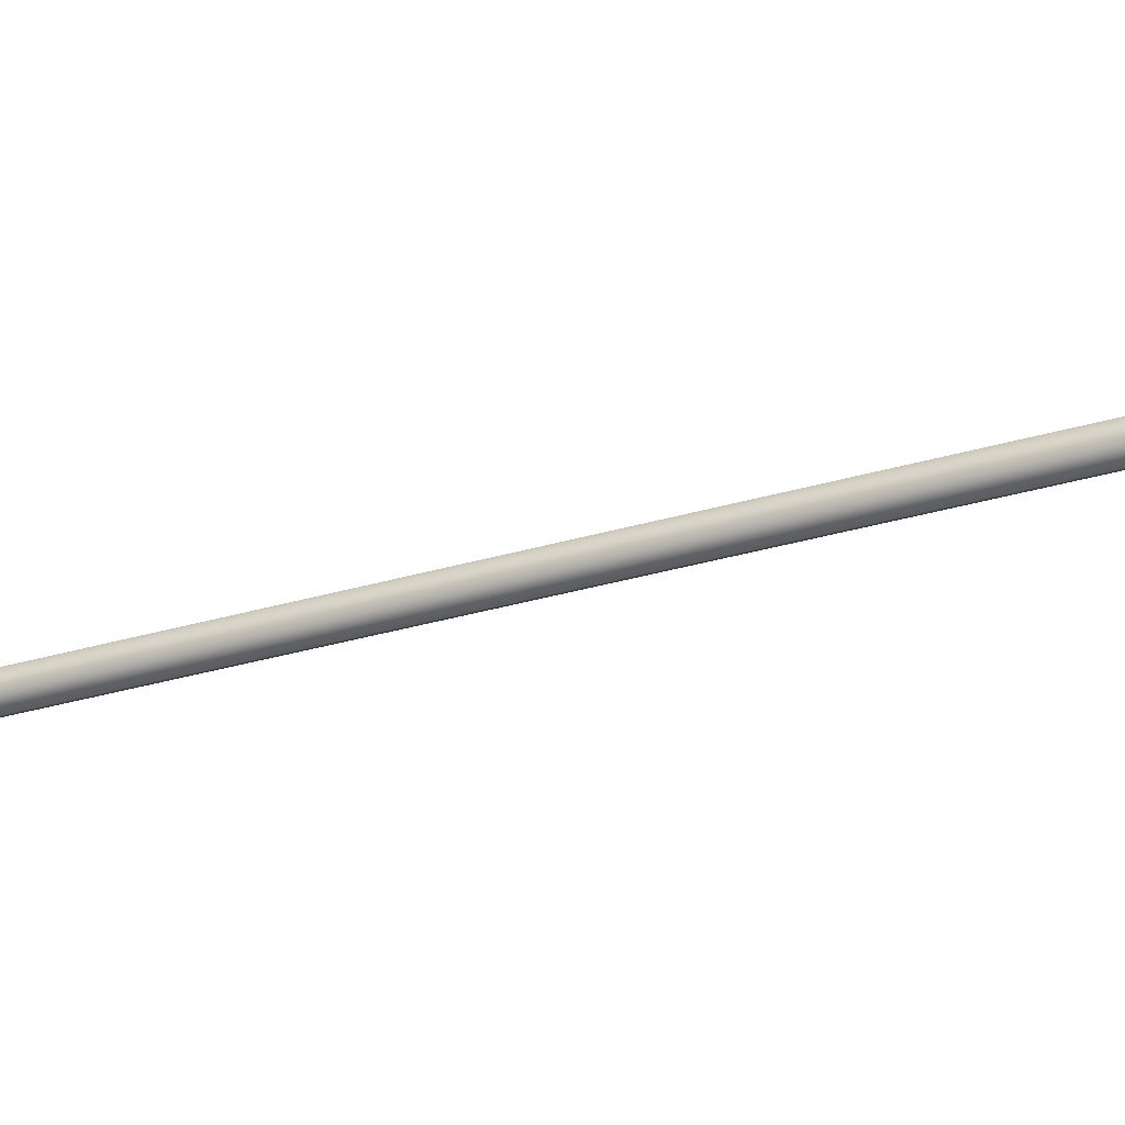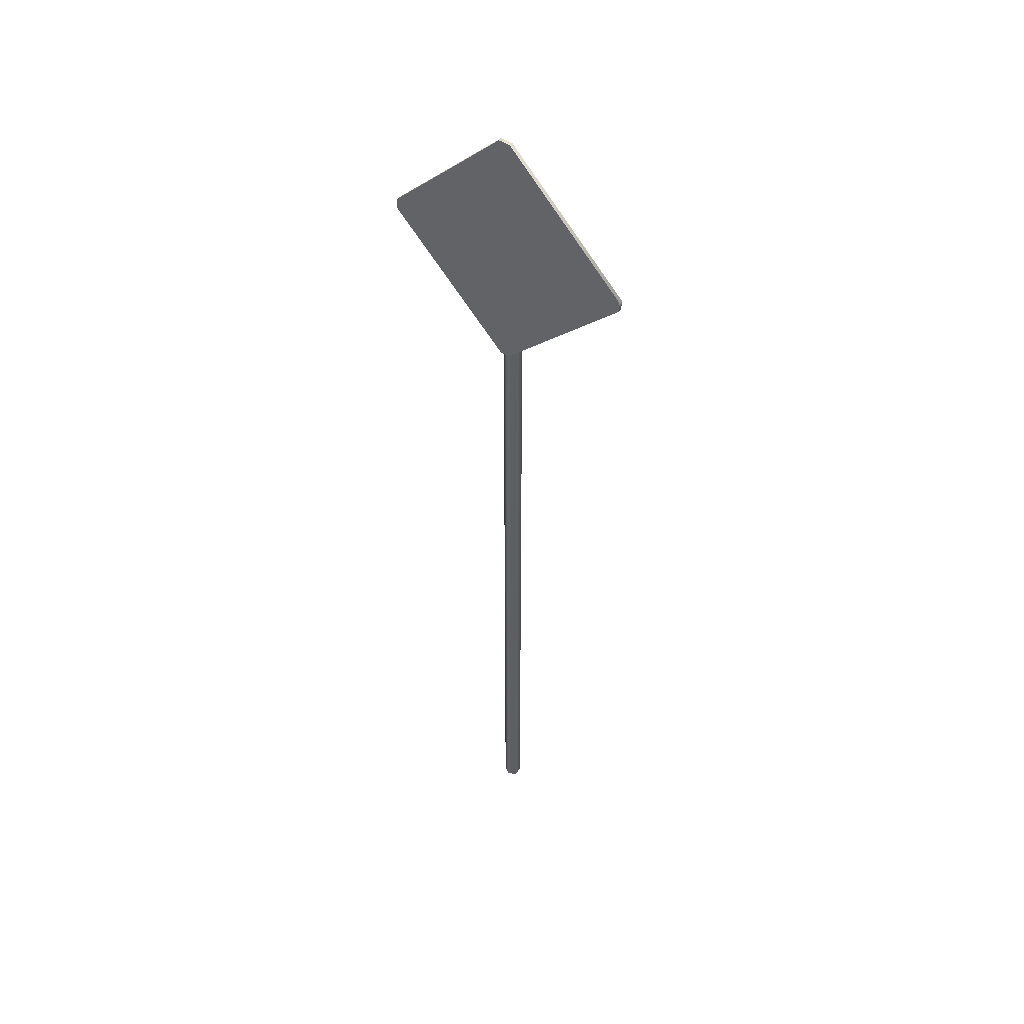
<metadata>
{"format":"obj","ext":"obj","renderer":"f3d","projection":"perspective","resolution":1024,"background":"white","views":[{"elev":-33.5,"azim":111.9,"up":"+Z"},{"elev":48.1,"azim":35.6,"up":"+Y"}]}
</metadata>
<code>
o priority_lod_de_priority_road_sign_LOD
v 0.4688 2.665 0.02155
v 0.4688 2.703 0.02155
v 0.01693 2.215 0.02155
v -0.02296 3.15 0.02155
v 0.02084 3.15 0.02155
v -0.4671 2.664 0.02155
v -0.01907 2.215 0.02155
v -0.4671 2.704 0.02155
v 0.02084 3.15 0.007533
v -0.02296 3.15 0.007533
v -0.01907 2.215 0.007533
v -0.4671 2.664 0.007533
v 0.4688 2.703 0.007533
v 0.4688 2.665 0.007533
v 0.01693 2.215 0.007533
v -0.4671 2.704 0.007533
v -2.4e-05 -0.5 -0.06094
v -0 2.799 -0.06094
v 0.02913 -0.5 -0.04385
v 0.02915 2.799 -0.04385
v 0.02913 -0.5 -0.009664
v 0.02915 2.799 -0.009664
v -2.4e-05 -0.5 0.007428
v -0 2.799 0.007428
v -0.02917 -0.5 -0.009664
v -0.02915 2.799 -0.009664
v -0.02917 -0.5 -0.04385
v -0.02915 2.799 -0.04385
f 5 4 8 6 7 3 1 2
f 9 13 14 15 11 12 16 10
f 5 9 10 4
f 3 15 14 1
f 8 16 12 6
f 6 12 11 7
f 11 15 3 7
f 4 10 16 8
f 2 13 9 5
f 1 14 13 2
f 20 18 28 26 24 22
f 17 18 20 19
f 19 20 22 21
f 21 22 24 23
f 23 24 26 25
f 25 26 28 27
f 27 28 18 17

</code>
